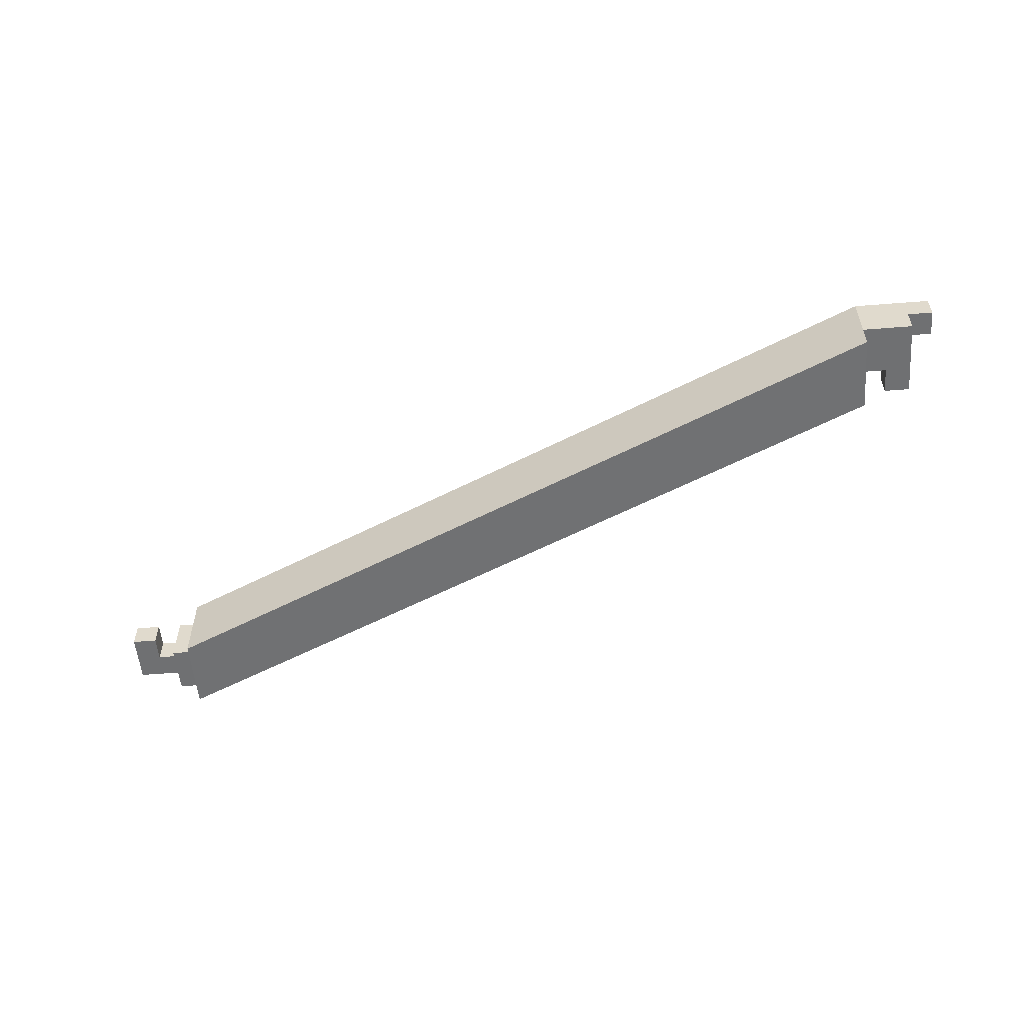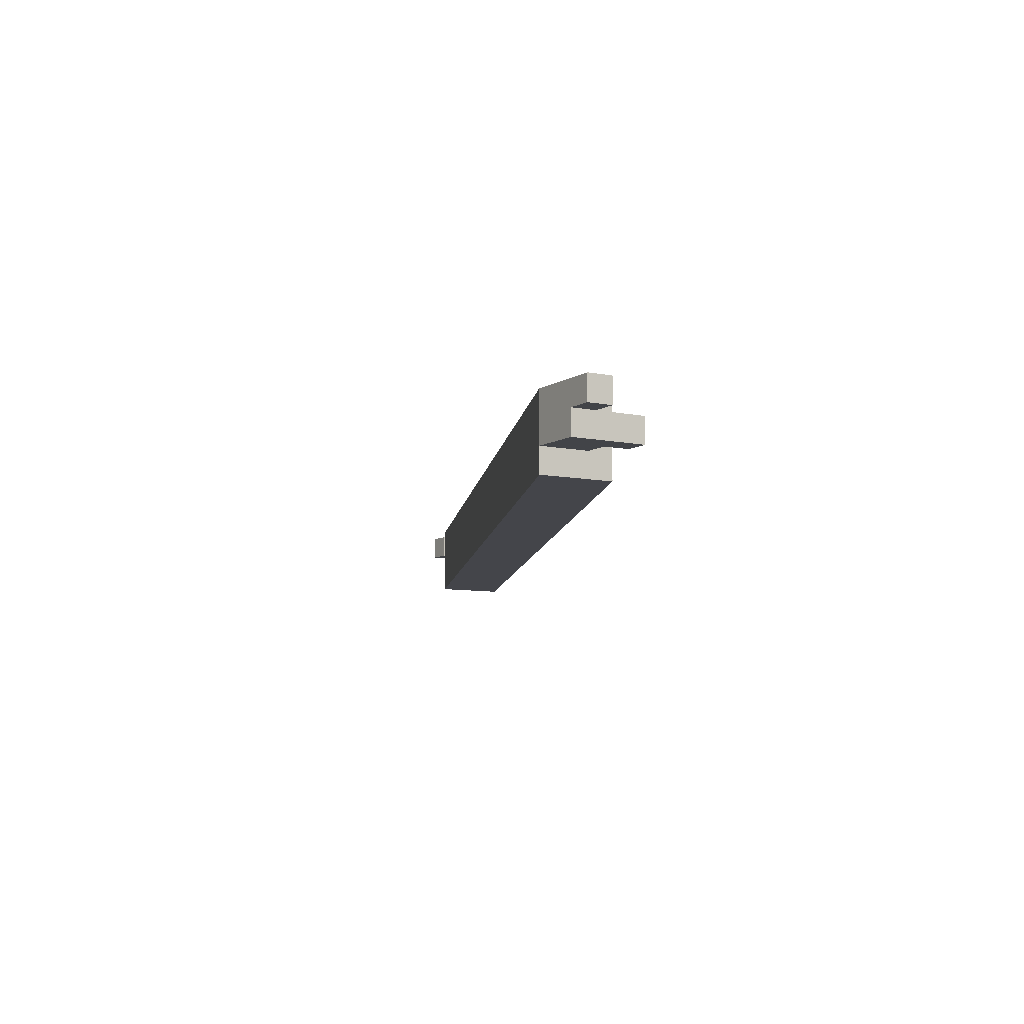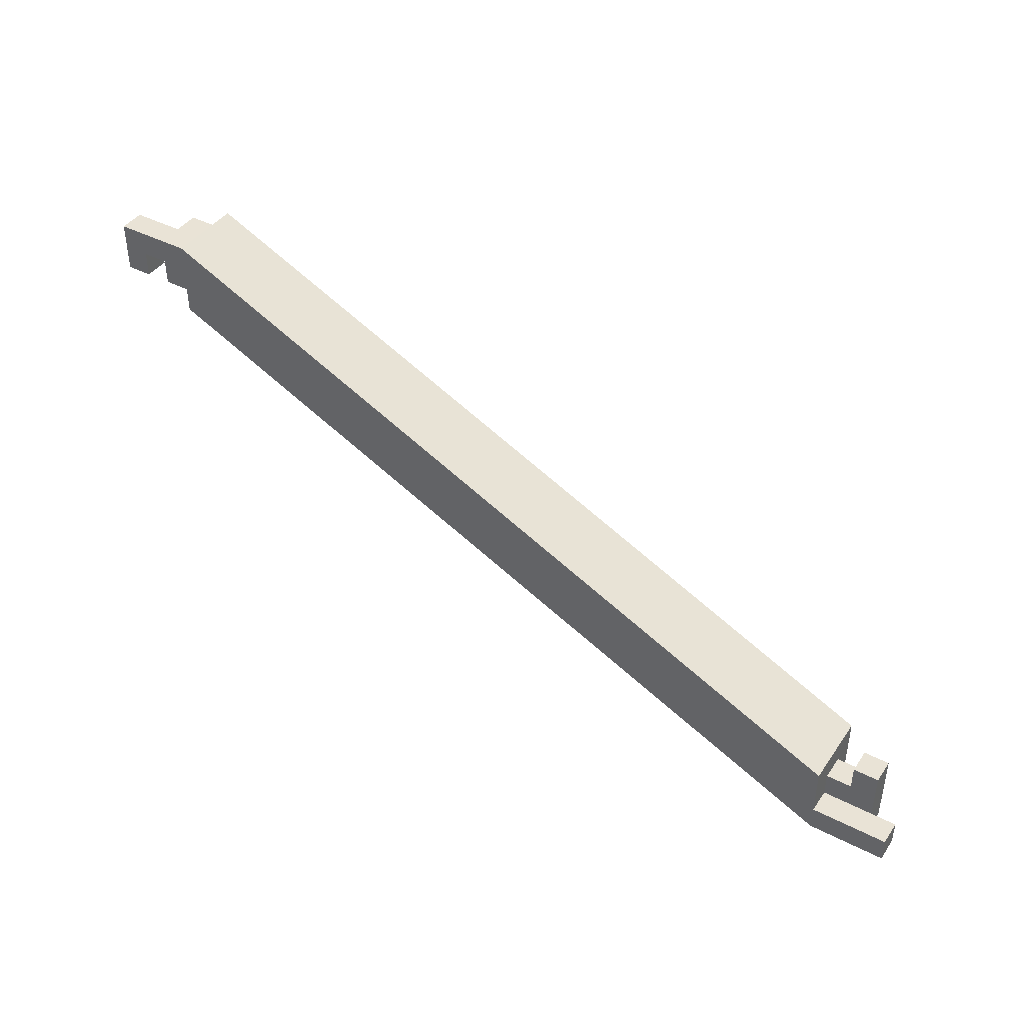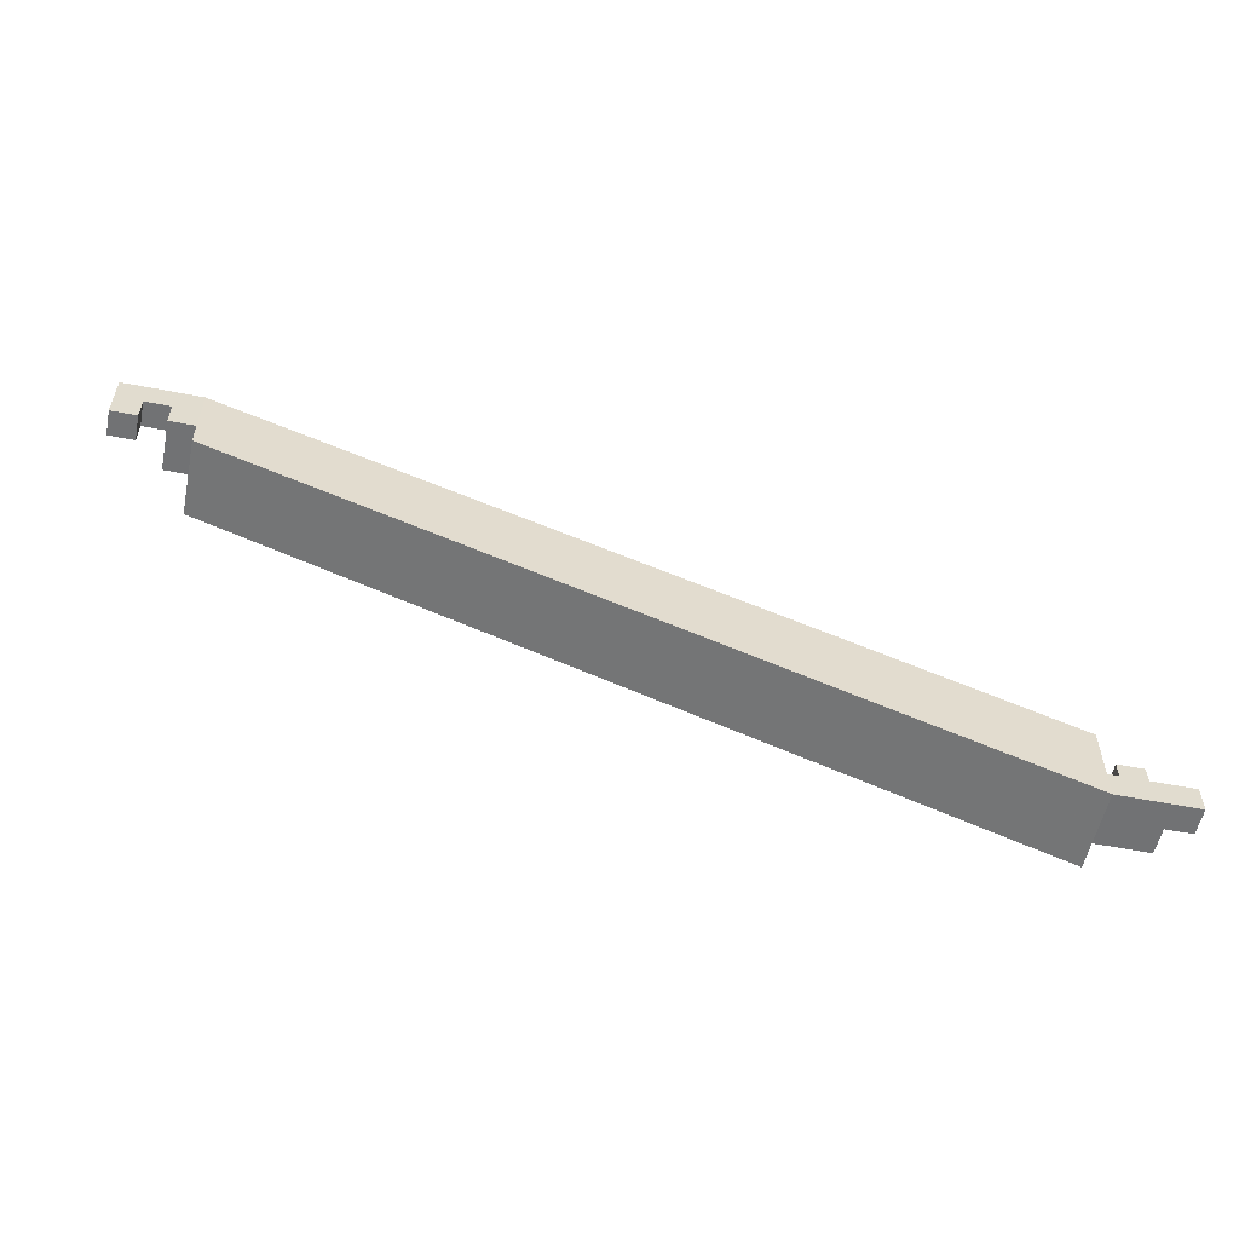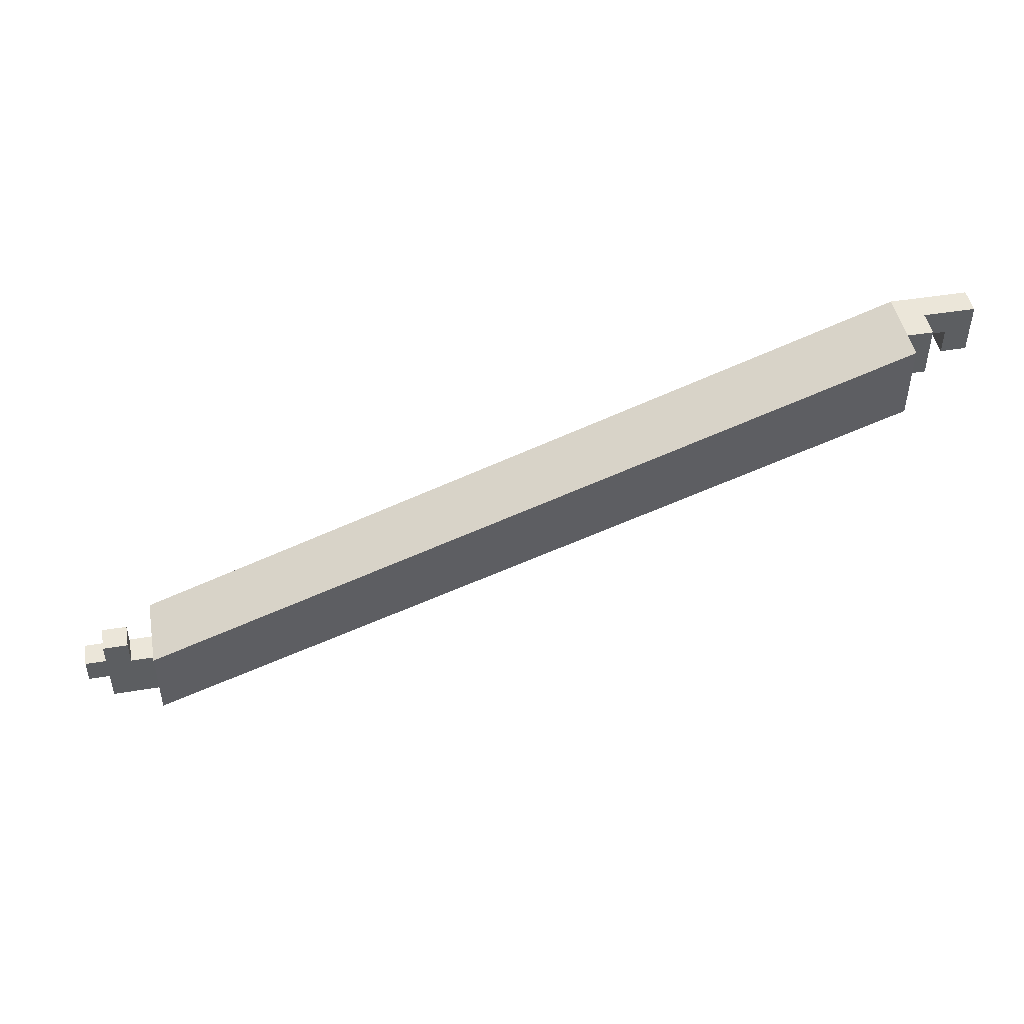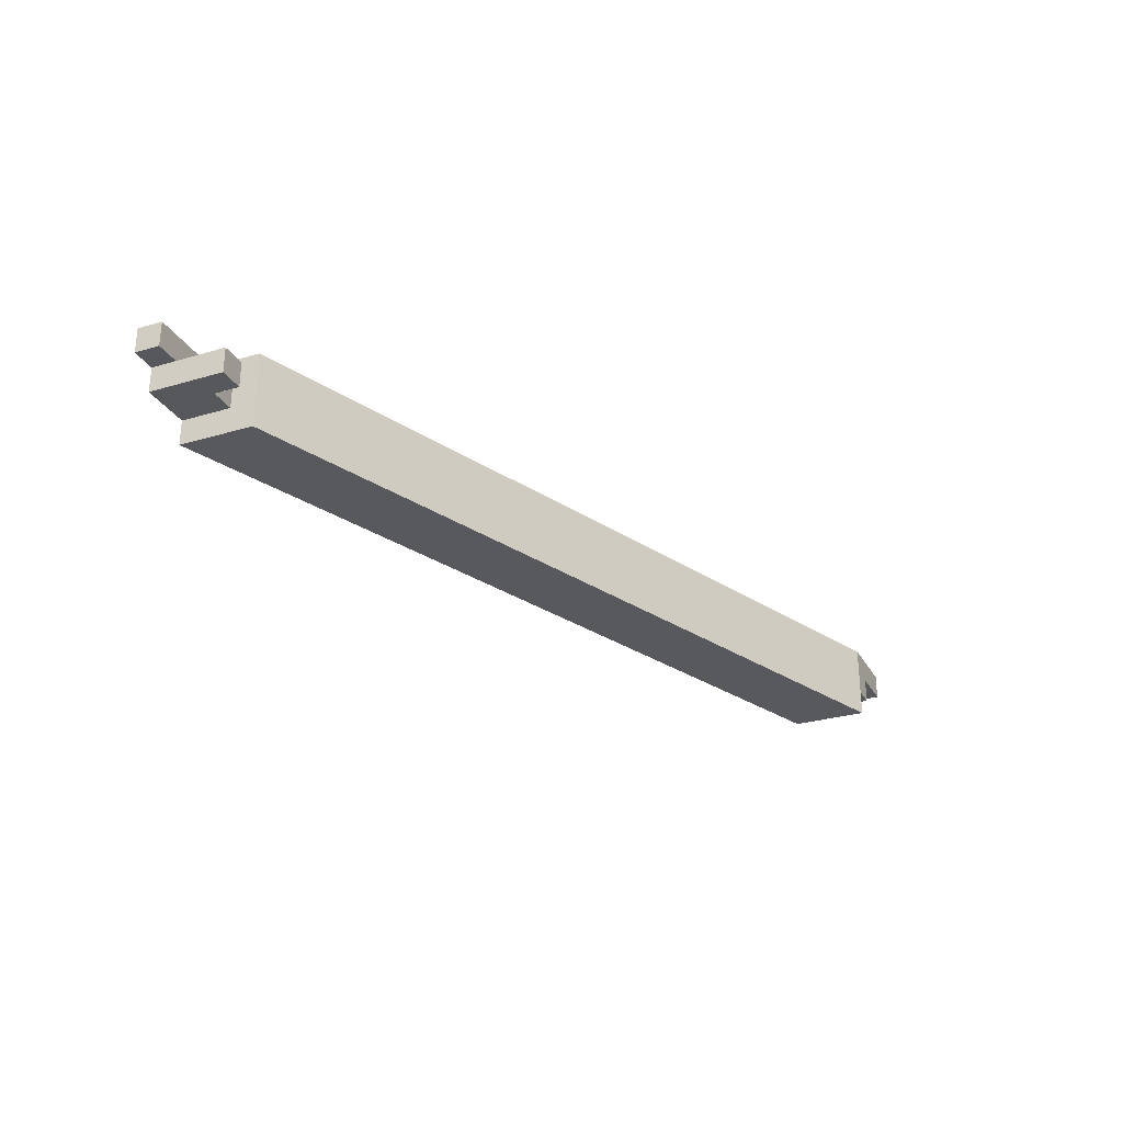
<metadata>
{"format":"obj","ext":"obj","renderer":"f3d","projection":"perspective","resolution":1024,"background":"white","views":[{"elev":-54.8,"azim":4.8,"up":"+Z"},{"elev":-7.7,"azim":59.2,"up":"+Z"},{"elev":42.1,"azim":31.9,"up":"+Y"},{"elev":-55.5,"azim":-11.7,"up":"+Y"},{"elev":46.8,"azim":169.5,"up":"+Y"},{"elev":-28.1,"azim":114.1,"up":"+Z"}]}
</metadata>
<code>
v 0.6902 0.1448 -0.1088
v 0.6902 0.1448 -0.09384
v 0.6902 0.1598 -0.09384
v 0.6902 0.1598 -0.1088
v 0.8404 0.08115 -0.1039
v 0.8404 0.09615 -0.1039
v 0.8404 0.09615 -0.0889
v 0.8404 0.08115 -0.0889
v 0.6752 0.1498 -0.09884
v 0.6752 0.1498 -0.09384
v 0.6752 0.1548 -0.09884
v 0.6752 0.1548 -0.09384
v 0.6802 0.1498 -0.09884
v 0.6802 0.1498 -0.09384
v 0.6802 0.1548 -0.09884
v 0.6802 0.1548 -0.09384
v 0.6752 0.1548 -0.09884
v 0.6752 0.1548 -0.09384
v 0.6752 0.1598 -0.09884
v 0.6752 0.1598 -0.09384
v 0.6802 0.1548 -0.09884
v 0.6802 0.1548 -0.09384
v 0.6802 0.1598 -0.09884
v 0.6802 0.1598 -0.09384
v 0.6802 0.1548 -0.09884
v 0.6802 0.1548 -0.09384
v 0.6802 0.1598 -0.09884
v 0.6802 0.1598 -0.09384
v 0.6852 0.1548 -0.09884
v 0.6852 0.1548 -0.09384
v 0.6852 0.1598 -0.09884
v 0.6852 0.1598 -0.09384
v 0.6852 0.1498 -0.1038
v 0.6852 0.1498 -0.09884
v 0.6852 0.1548 -0.1038
v 0.6852 0.1548 -0.09884
v 0.6902 0.1498 -0.1038
v 0.6902 0.1498 -0.09884
v 0.6902 0.1548 -0.1038
v 0.6902 0.1548 -0.09884
v 0.6852 0.1498 -0.09884
v 0.6852 0.1498 -0.09384
v 0.6852 0.1548 -0.09884
v 0.6852 0.1548 -0.09384
v 0.6902 0.1498 -0.09884
v 0.6902 0.1498 -0.09384
v 0.6902 0.1548 -0.09884
v 0.6902 0.1548 -0.09384
v 0.6852 0.1548 -0.1038
v 0.6852 0.1548 -0.09884
v 0.6852 0.1598 -0.1038
v 0.6852 0.1598 -0.09884
v 0.6902 0.1548 -0.1038
v 0.6902 0.1548 -0.09884
v 0.6902 0.1598 -0.1038
v 0.6902 0.1598 -0.09884
v 0.6852 0.1548 -0.09884
v 0.6852 0.1548 -0.09384
v 0.6852 0.1598 -0.09884
v 0.6852 0.1598 -0.09384
v 0.6902 0.1548 -0.09884
v 0.6902 0.1548 -0.09384
v 0.6902 0.1598 -0.09884
v 0.6902 0.1598 -0.09384
v 0.8404 0.08115 -0.0989
v 0.8404 0.08115 -0.0939
v 0.8404 0.08615 -0.0989
v 0.8404 0.08615 -0.0939
v 0.8454 0.08115 -0.0989
v 0.8454 0.08115 -0.0939
v 0.8454 0.08615 -0.0989
v 0.8454 0.08615 -0.0939
v 0.8404 0.08115 -0.0939
v 0.8404 0.08115 -0.0889
v 0.8404 0.08615 -0.0939
v 0.8404 0.08615 -0.0889
v 0.8454 0.08115 -0.0939
v 0.8454 0.08115 -0.0889
v 0.8454 0.08615 -0.0939
v 0.8454 0.08615 -0.0889
v 0.8404 0.08615 -0.0989
v 0.8404 0.08615 -0.0939
v 0.8404 0.09115 -0.0989
v 0.8404 0.09115 -0.0939
v 0.8454 0.08615 -0.0989
v 0.8454 0.08615 -0.0939
v 0.8454 0.09115 -0.0989
v 0.8454 0.09115 -0.0939
v 0.8454 0.08115 -0.0989
v 0.8454 0.08115 -0.0939
v 0.8454 0.08615 -0.0989
v 0.8454 0.08615 -0.0939
v 0.8504 0.08115 -0.0989
v 0.8504 0.08115 -0.0939
v 0.8504 0.08615 -0.0989
v 0.8504 0.08615 -0.0939
v 0.8454 0.08115 -0.0939
v 0.8454 0.08115 -0.0889
v 0.8454 0.08615 -0.0939
v 0.8454 0.08615 -0.0889
v 0.8504 0.08115 -0.0939
v 0.8504 0.08115 -0.0889
v 0.8504 0.08615 -0.0939
v 0.8504 0.08615 -0.0889
v 0.8454 0.08615 -0.0989
v 0.8454 0.08615 -0.0939
v 0.8454 0.09115 -0.0989
v 0.8454 0.09115 -0.0939
v 0.8504 0.08615 -0.0989
v 0.8504 0.08615 -0.0939
v 0.8504 0.09115 -0.0989
v 0.8504 0.09115 -0.0939
v 0.8454 0.09115 -0.0989
v 0.8454 0.09115 -0.0939
v 0.8454 0.09615 -0.0989
v 0.8454 0.09615 -0.0939
v 0.8504 0.09115 -0.0989
v 0.8504 0.09115 -0.0939
v 0.8504 0.09615 -0.0989
v 0.8504 0.09615 -0.0939
v 0.8504 0.08115 -0.0939
v 0.8504 0.08115 -0.0889
v 0.8504 0.08615 -0.0939
v 0.8504 0.08615 -0.0889
v 0.8554 0.08115 -0.0939
v 0.8554 0.08115 -0.0889
v 0.8554 0.08615 -0.0939
v 0.8554 0.08615 -0.0889
f 1 2 3
f 3 4 1
f 5 6 7
f 7 8 5
f 2 1 5
f 5 8 2
f 3 2 8
f 8 7 3
f 4 3 7
f 7 6 4
f 1 4 6
f 6 5 1
f 9 15 13
f 9 11 15
f 9 12 11
f 9 10 12
f 11 16 15
f 11 12 16
f 13 15 16
f 13 16 14
f 9 13 14
f 9 14 10
f 10 14 16
f 10 16 12
f 17 23 21
f 17 19 23
f 17 20 19
f 17 18 20
f 19 24 23
f 19 20 24
f 21 23 24
f 21 24 22
f 17 21 22
f 17 22 18
f 18 22 24
f 18 24 20
f 25 31 29
f 25 27 31
f 25 28 27
f 25 26 28
f 27 32 31
f 27 28 32
f 29 31 32
f 29 32 30
f 25 29 30
f 25 30 26
f 26 30 32
f 26 32 28
f 33 39 37
f 33 35 39
f 33 36 35
f 33 34 36
f 35 40 39
f 35 36 40
f 37 39 40
f 37 40 38
f 33 37 38
f 33 38 34
f 34 38 40
f 34 40 36
f 41 47 45
f 41 43 47
f 41 44 43
f 41 42 44
f 43 48 47
f 43 44 48
f 45 47 48
f 45 48 46
f 41 45 46
f 41 46 42
f 42 46 48
f 42 48 44
f 49 55 53
f 49 51 55
f 49 52 51
f 49 50 52
f 51 56 55
f 51 52 56
f 53 55 56
f 53 56 54
f 49 53 54
f 49 54 50
f 50 54 56
f 50 56 52
f 57 63 61
f 57 59 63
f 57 60 59
f 57 58 60
f 59 64 63
f 59 60 64
f 61 63 64
f 61 64 62
f 57 61 62
f 57 62 58
f 58 62 64
f 58 64 60
f 65 71 69
f 65 67 71
f 65 68 67
f 65 66 68
f 67 72 71
f 67 68 72
f 69 71 72
f 69 72 70
f 65 69 70
f 65 70 66
f 66 70 72
f 66 72 68
f 73 79 77
f 73 75 79
f 73 76 75
f 73 74 76
f 75 80 79
f 75 76 80
f 77 79 80
f 77 80 78
f 73 77 78
f 73 78 74
f 74 78 80
f 74 80 76
f 81 87 85
f 81 83 87
f 81 84 83
f 81 82 84
f 83 88 87
f 83 84 88
f 85 87 88
f 85 88 86
f 81 85 86
f 81 86 82
f 82 86 88
f 82 88 84
f 89 95 93
f 89 91 95
f 89 92 91
f 89 90 92
f 91 96 95
f 91 92 96
f 93 95 96
f 93 96 94
f 89 93 94
f 89 94 90
f 90 94 96
f 90 96 92
f 97 103 101
f 97 99 103
f 97 100 99
f 97 98 100
f 99 104 103
f 99 100 104
f 101 103 104
f 101 104 102
f 97 101 102
f 97 102 98
f 98 102 104
f 98 104 100
f 105 111 109
f 105 107 111
f 105 108 107
f 105 106 108
f 107 112 111
f 107 108 112
f 109 111 112
f 109 112 110
f 105 109 110
f 105 110 106
f 106 110 112
f 106 112 108
f 113 119 117
f 113 115 119
f 113 116 115
f 113 114 116
f 115 120 119
f 115 116 120
f 117 119 120
f 117 120 118
f 113 117 118
f 113 118 114
f 114 118 120
f 114 120 116
f 121 127 125
f 121 123 127
f 121 124 123
f 121 122 124
f 123 128 127
f 123 124 128
f 125 127 128
f 125 128 126
f 121 125 126
f 121 126 122
f 122 126 128
f 122 128 124

</code>
